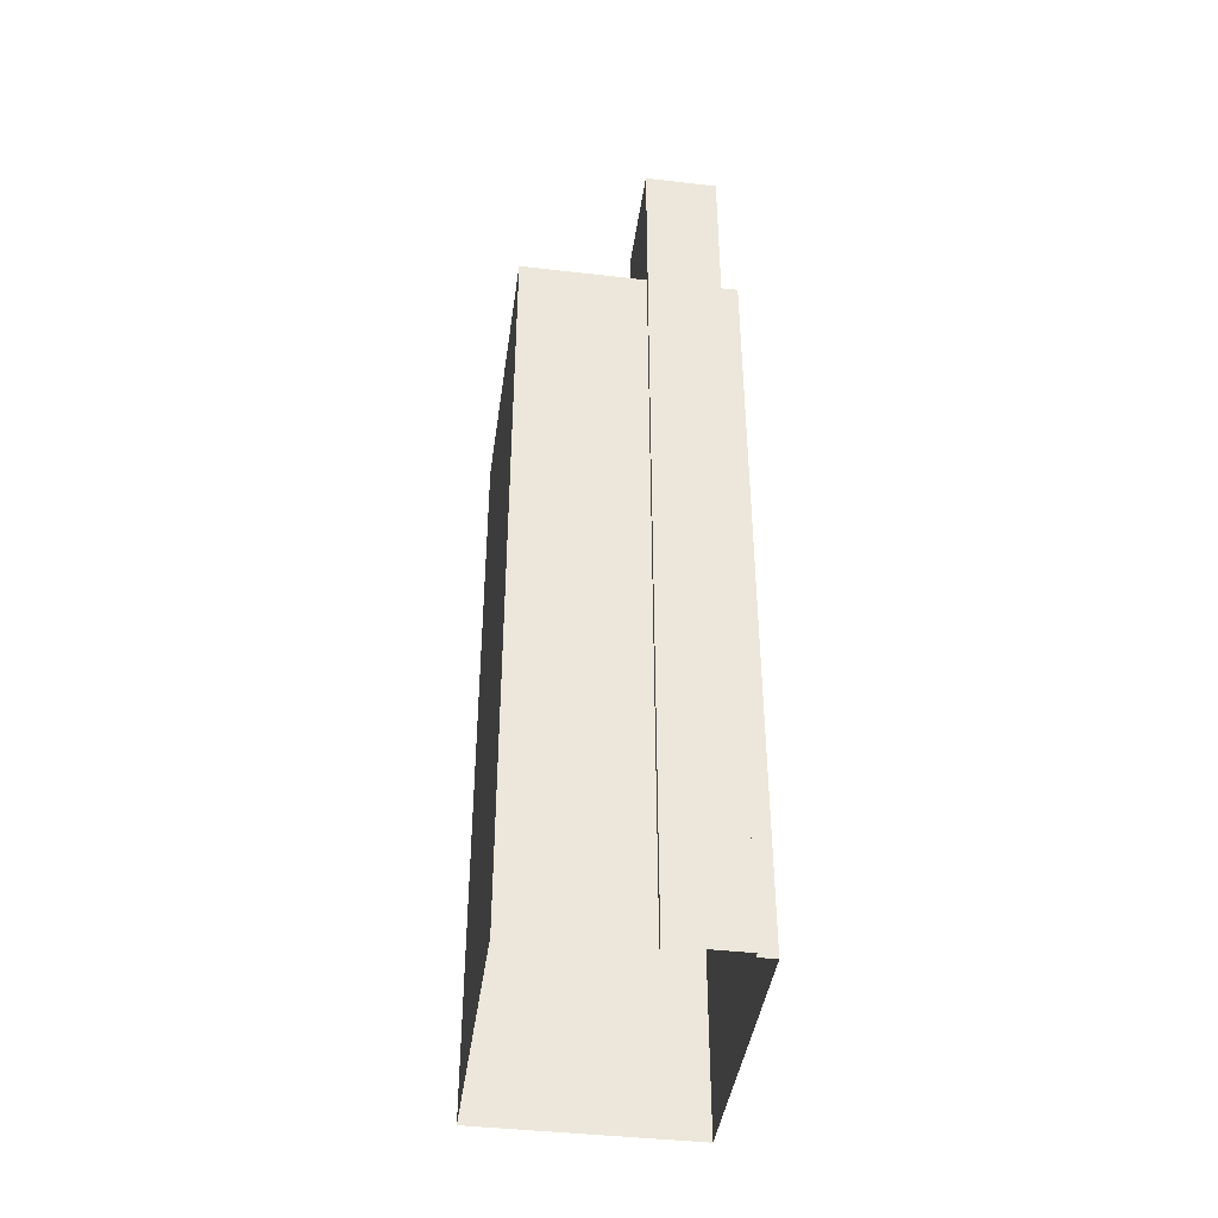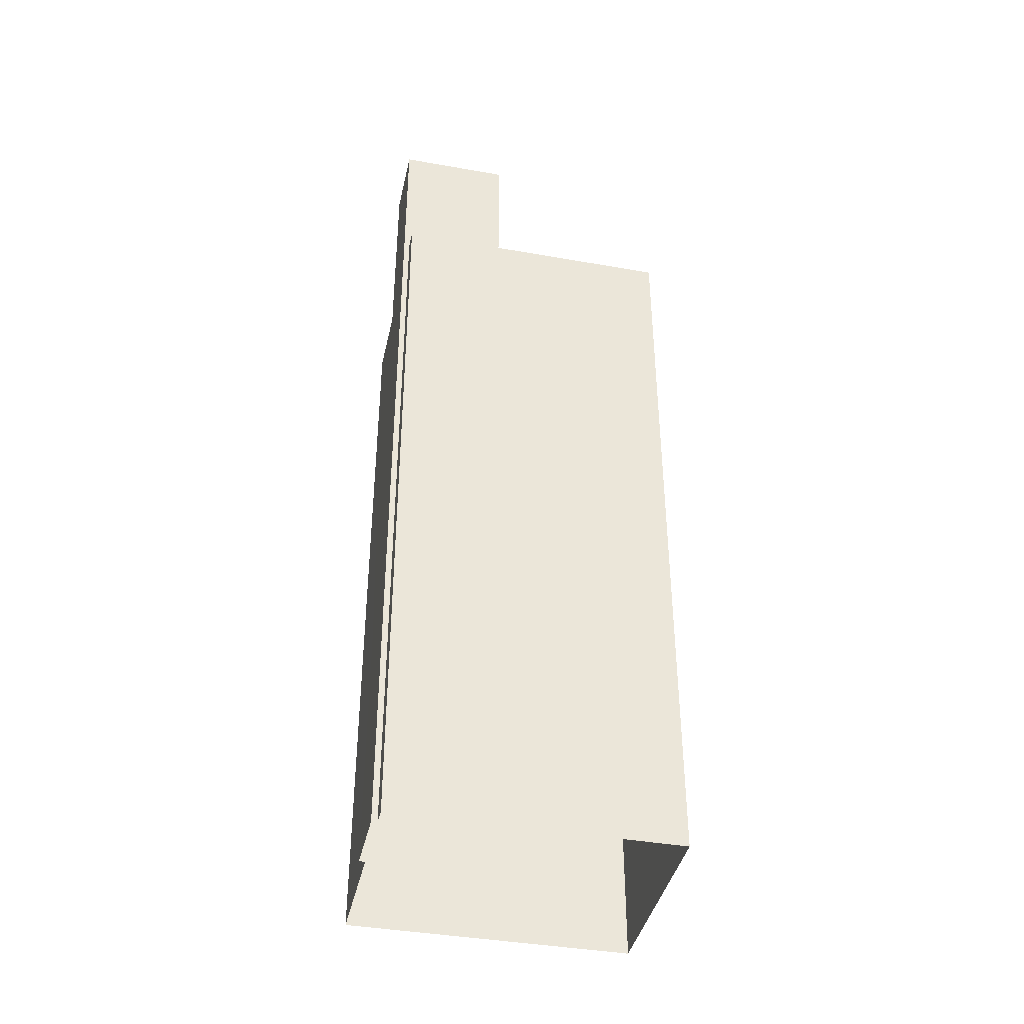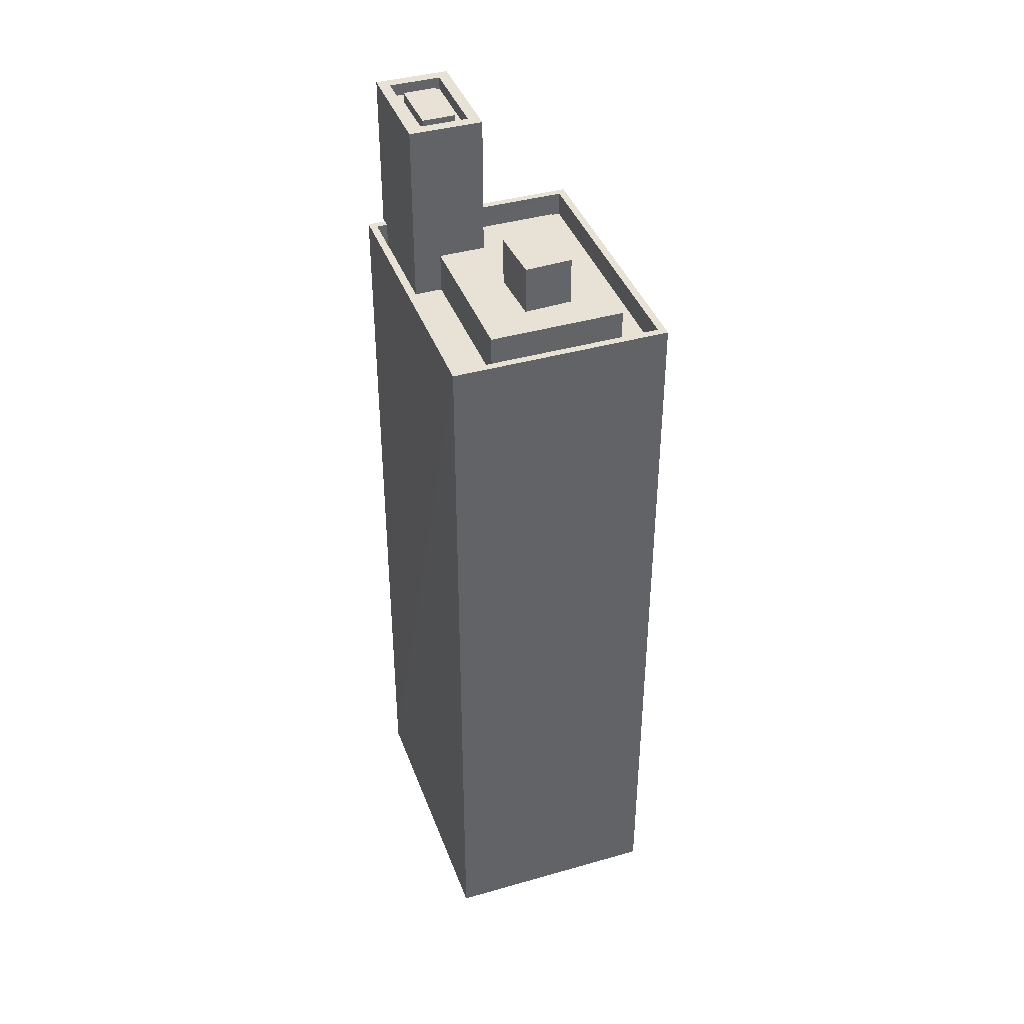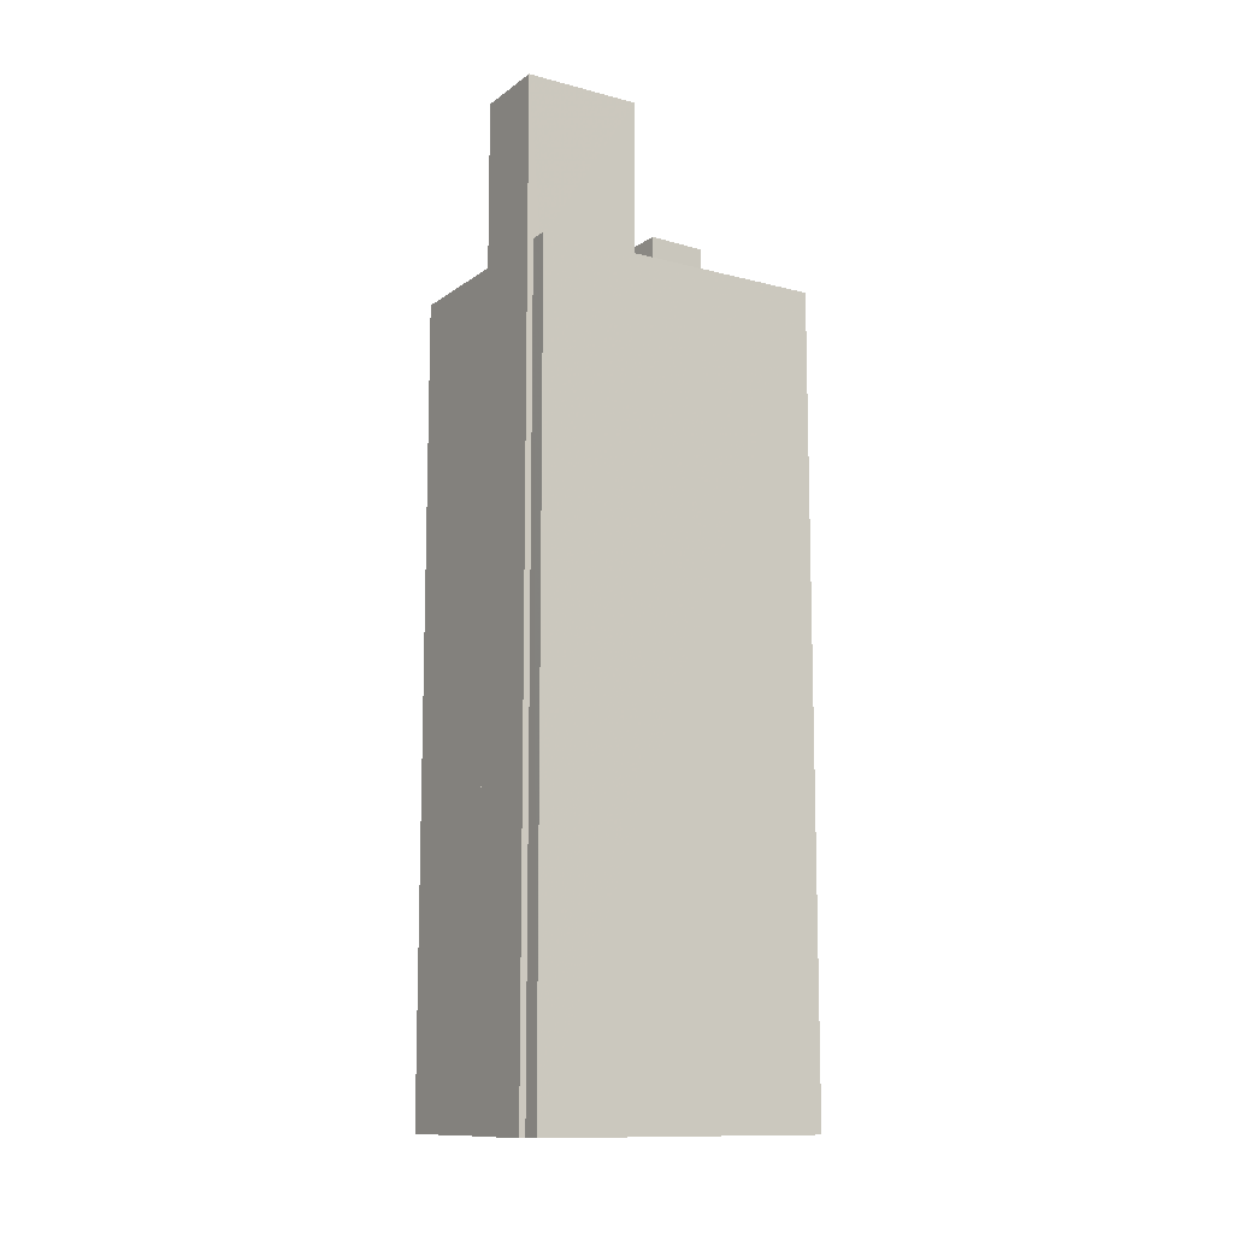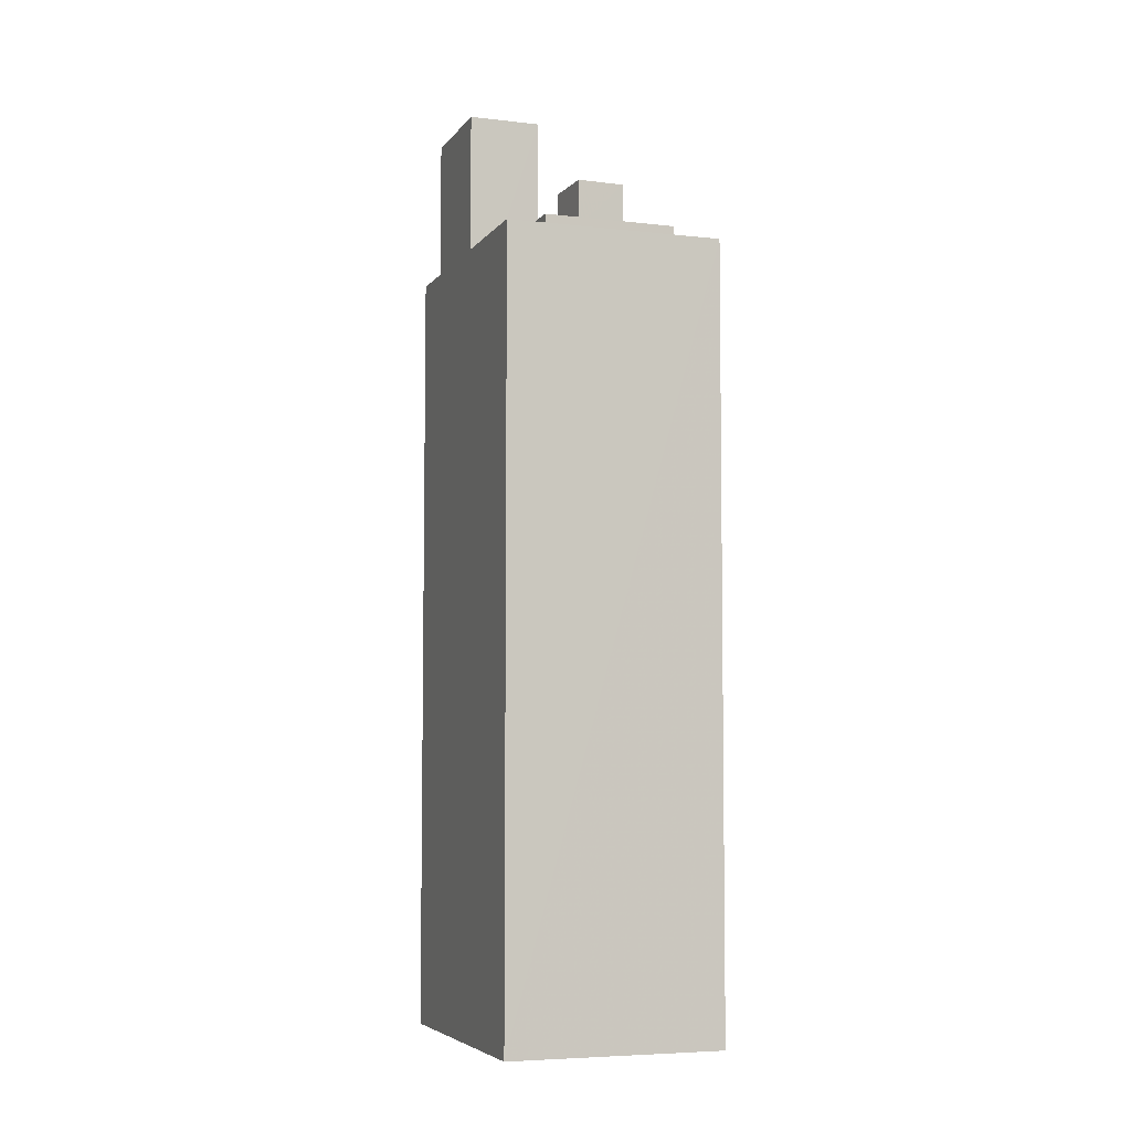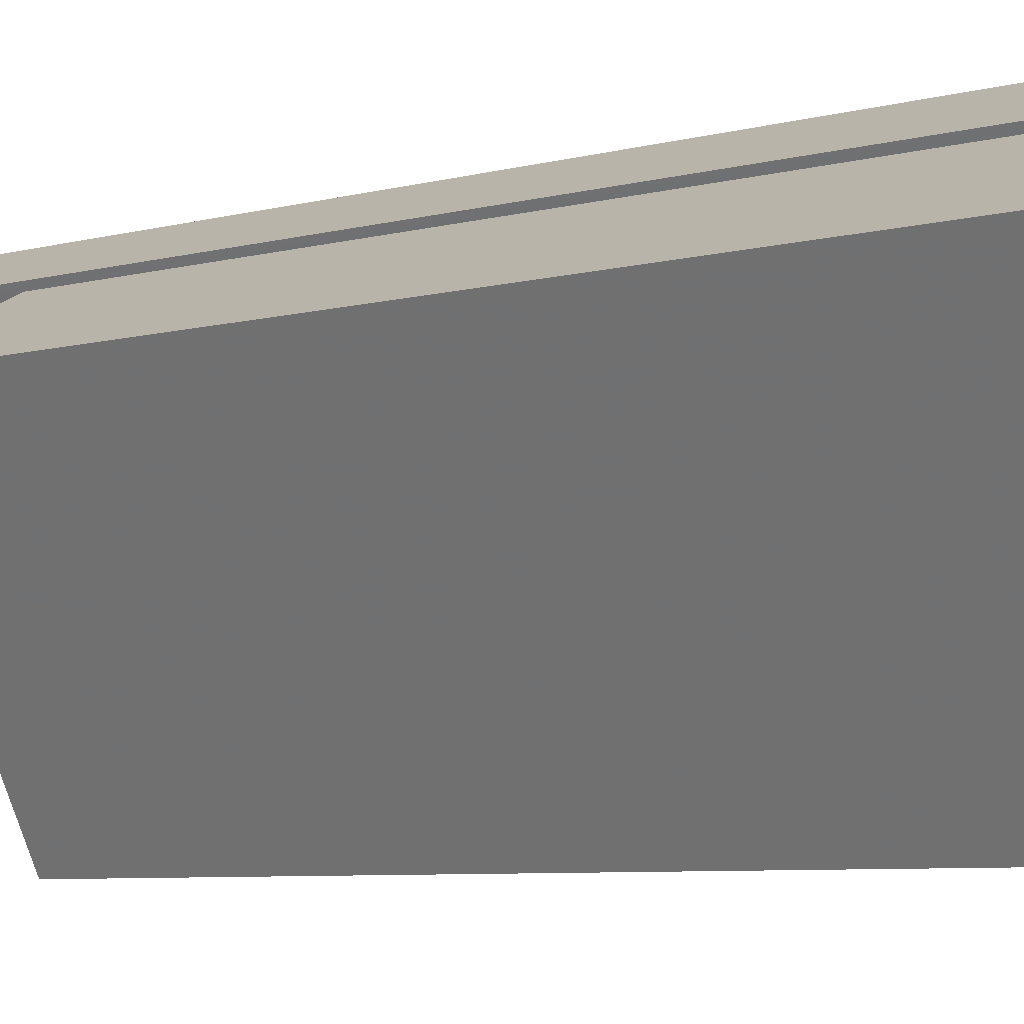
<metadata>
{"format":"obj","ext":"obj","renderer":"f3d","projection":"perspective","resolution":1024,"background":"white","views":[{"elev":-41.9,"azim":145.3,"up":"+Z"},{"elev":-40.3,"azim":-129.0,"up":"+Z"},{"elev":40.2,"azim":-46.1,"up":"+Z"},{"elev":-12.2,"azim":-148.5,"up":"+Z"},{"elev":-5.7,"azim":-46.1,"up":"+Z"},{"elev":-5.7,"azim":132.6,"up":"+Y"}]}
</metadata>
<code>
v -5625 -3.552e+04 3.964
v -5626 -3.553e+04 3.958
v -5634 -3.553e+04 3.961
v -5629 -3.552e+04 3.965
v -5628 -3.552e+04 3.965
v -5621 -3.552e+04 3.962
v -5628 -3.552e+04 3.965
v -5625 -3.552e+04 3.964
v -5629 -3.552e+04 38.23
v -5630 -3.553e+04 38.23
v -5628 -3.553e+04 38.23
v -5627 -3.553e+04 38.23
v -5625 -3.552e+04 36.3
v -5627 -3.552e+04 36.3
v -5627 -3.552e+04 36.3
v -5627 -3.553e+04 36.3
v -5630 -3.553e+04 36.3
v -5632 -3.553e+04 36.3
v -5628 -3.553e+04 36.29
v -5628 -3.553e+04 36.29
v -5629 -3.552e+04 36.3
v -5629 -3.552e+04 36.3
v -5624 -3.552e+04 36.3
v -5627 -3.553e+04 36.29
v -5627 -3.552e+04 41.94
v -5629 -3.552e+04 41.94
v -5628 -3.552e+04 41.94
v -5628 -3.552e+04 41.94
v -5627 -3.552e+04 41.55
v -5626 -3.552e+04 41.55
v -5626 -3.552e+04 41.55
v -5628 -3.552e+04 41.55
v -5628 -3.552e+04 41.55
v -5628 -3.552e+04 41.55
v -5628 -3.552e+04 41.55
v -5628 -3.552e+04 41.55
v -5629 -3.552e+04 41.55
v -5630 -3.552e+04 41.55
v -5630 -3.552e+04 42.05
v -5627 -3.552e+04 42.05
v -5628 -3.552e+04 42.05
v -5625 -3.552e+04 42.05
v -5628 -3.552e+04 42.05
v -5628 -3.552e+04 42.05
v -5630 -3.552e+04 42.05
v -5626 -3.552e+04 42.05
v -5626 -3.553e+04 34.66
v -5621 -3.552e+04 34.67
v -5624 -3.552e+04 34.67
v -5632 -3.553e+04 34.67
v -5634 -3.553e+04 34.67
v -5630 -3.552e+04 34.67
v -5629 -3.552e+04 34.67
v -5626 -3.552e+04 34.67
v -5628 -3.552e+04 34.67
v -5627 -3.552e+04 34.67
v -5629 -3.552e+04 34.67
v -5627 -3.553e+04 34.66
v -5626 -3.553e+04 35.66
v -5621 -3.552e+04 35.67
v -5621 -3.552e+04 35.67
v -5634 -3.553e+04 35.67
v -5634 -3.553e+04 35.67
v -5629 -3.552e+04 35.67
v -5625 -3.552e+04 35.67
v -5629 -3.552e+04 35.67
v -5628 -3.552e+04 35.67
v -5626 -3.552e+04 35.67
v -5628 -3.552e+04 35.67
v -5626 -3.553e+04 35.66
f 1 2 3
f 3 4 5
f 1 6 2
f 7 8 1
f 7 1 5
f 5 1 3
f 9 10 11
f 12 9 11
f 13 14 15
f 13 15 16
f 17 18 19
f 17 19 20
f 18 21 22
f 22 21 15
f 15 21 16
f 18 17 21
f 23 16 24
f 19 24 20
f 13 16 23
f 24 16 20
f 25 26 27
f 25 28 26
f 29 30 31
f 32 30 33
f 34 32 33
f 33 30 29
f 35 36 31
f 31 36 29
f 37 34 33
f 38 36 35
f 37 38 34
f 38 37 36
f 39 40 41
f 42 43 44
f 42 41 40
f 39 41 45
f 46 42 44
f 41 42 46
f 44 43 39
f 45 44 39
f 47 48 49
f 47 50 51
f 52 53 51
f 49 48 54
f 52 55 53
f 49 54 56
f 50 57 52
f 47 58 50
f 47 49 58
f 50 52 51
f 59 60 61
f 59 62 63
f 62 64 63
f 61 60 65
f 66 67 64
f 61 65 68
f 66 69 67
f 62 66 64
f 59 70 62
f 59 61 70
f 17 11 10
f 17 20 11
f 21 10 9
f 21 17 10
f 21 9 12
f 16 21 12
f 16 12 11
f 20 16 11
f 13 49 56
f 56 14 13
f 23 49 13
f 24 49 23
f 24 58 49
f 24 19 58
f 58 19 50
f 19 18 50
f 57 50 18
f 22 57 18
f 37 27 26
f 37 33 27
f 36 26 28
f 36 37 26
f 36 28 25
f 29 36 25
f 29 25 27
f 33 29 27
f 30 46 31
f 31 44 35
f 31 46 44
f 41 30 32
f 41 46 30
f 38 45 34
f 34 41 32
f 34 45 41
f 35 45 38
f 35 44 45
f 1 8 65
f 8 42 65
f 14 40 15
f 14 42 40
f 56 54 68
f 56 68 14
f 65 42 68
f 68 42 14
f 42 8 7
f 43 42 7
f 67 7 5
f 7 67 43
f 52 39 69
f 55 52 69
f 39 43 69
f 69 43 67
f 52 22 39
f 39 22 40
f 52 57 22
f 40 22 15
f 1 60 6
f 1 65 60
f 59 2 6
f 60 59 6
f 59 63 3
f 2 59 3
f 63 64 4
f 3 63 4
f 67 4 64
f 67 5 4
f 69 66 53
f 55 69 53
f 54 48 61
f 68 54 61
f 70 48 47
f 70 61 48
f 51 70 47
f 51 62 70
f 53 62 51
f 53 66 62

</code>
